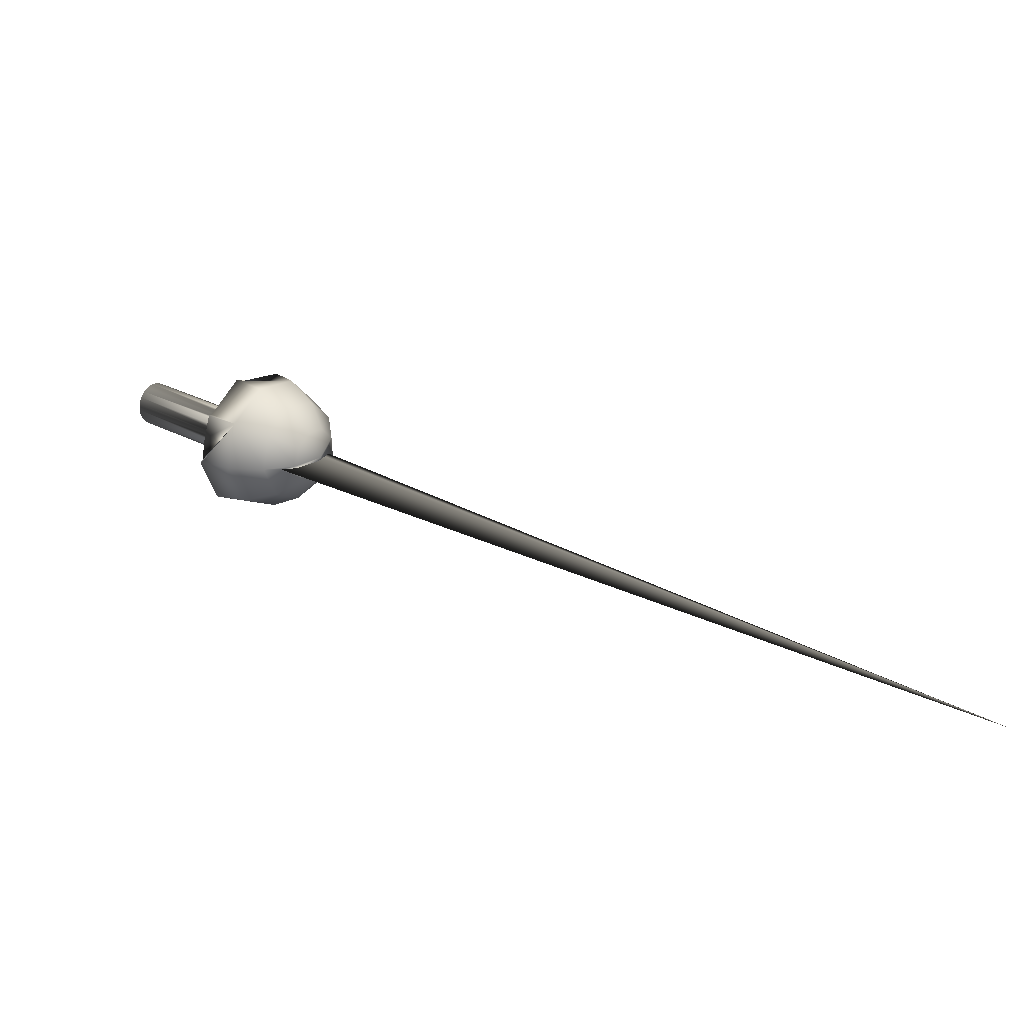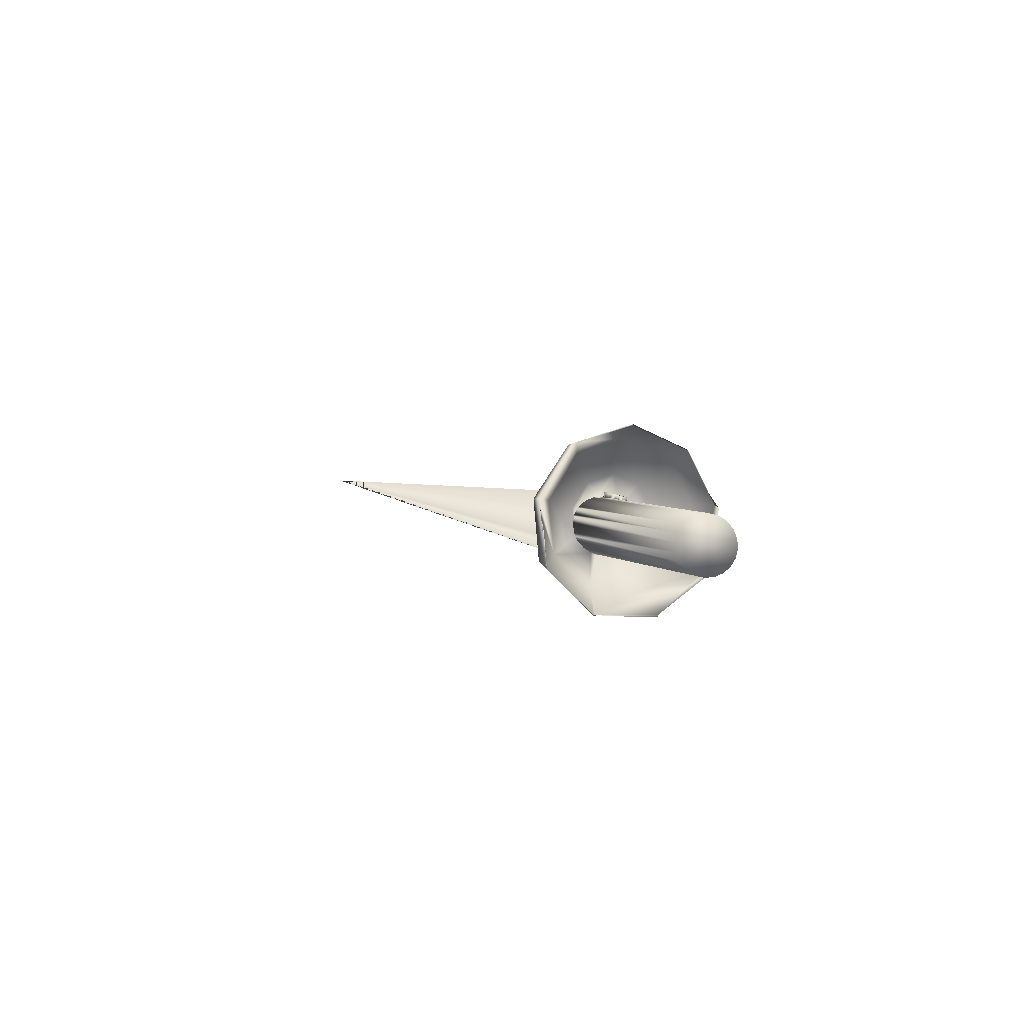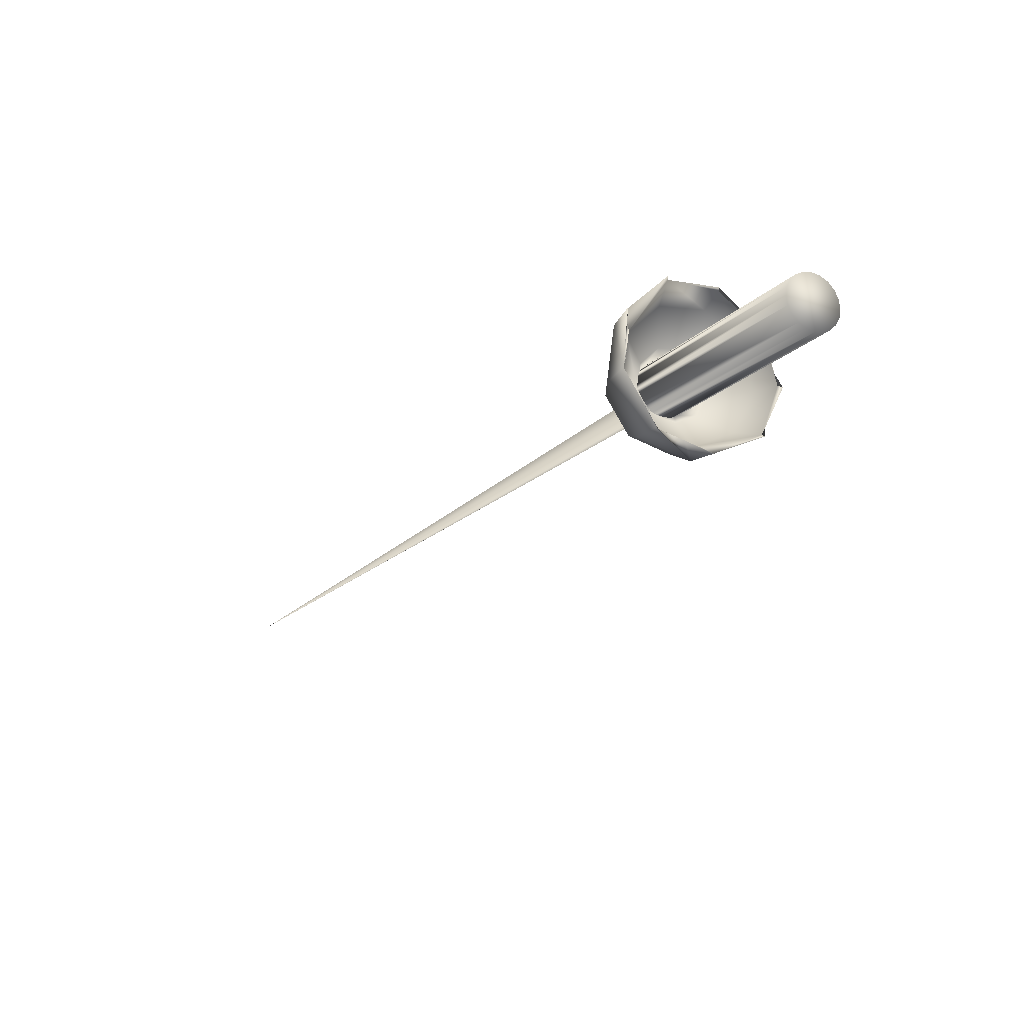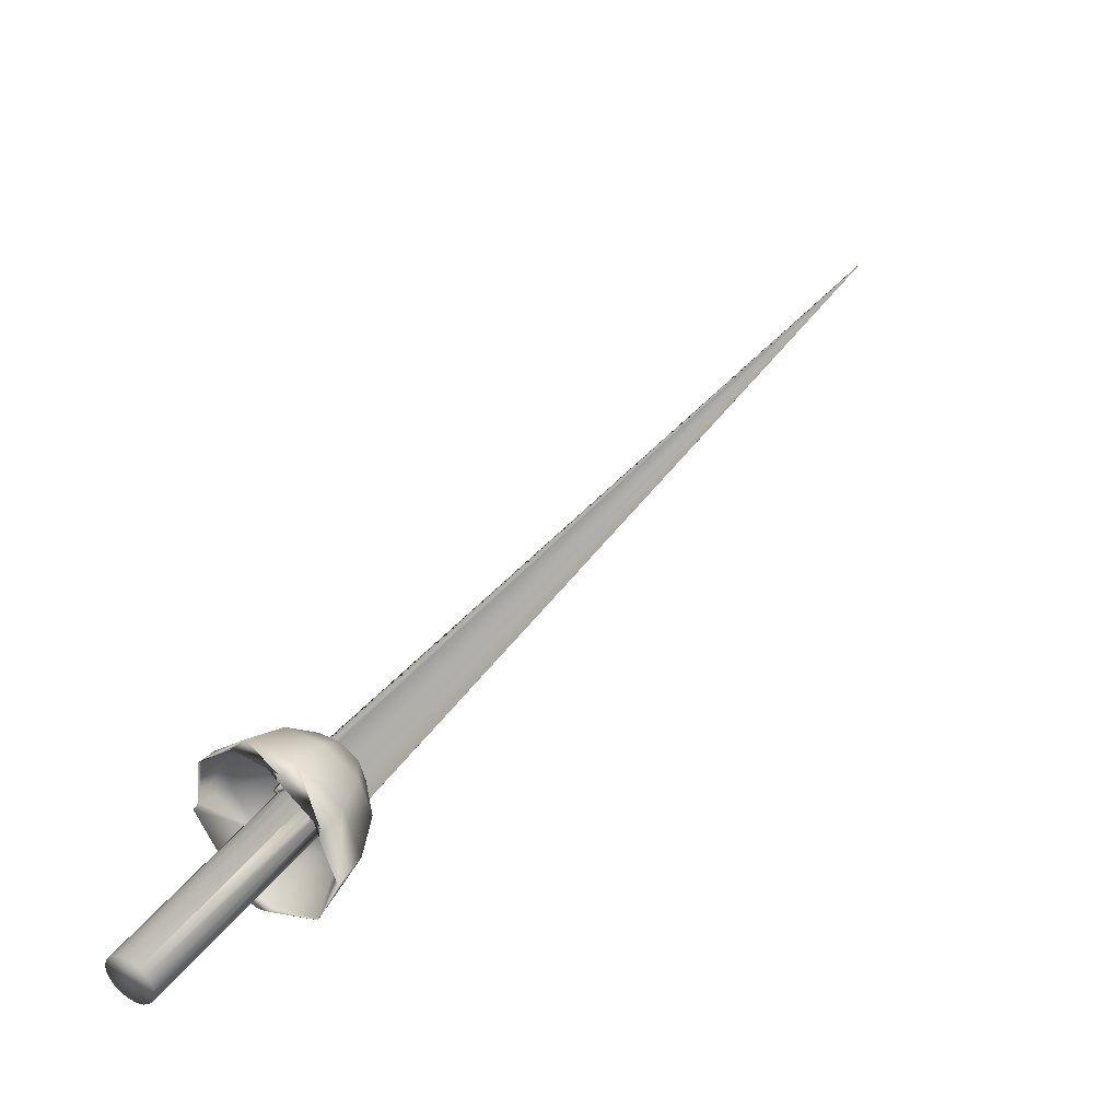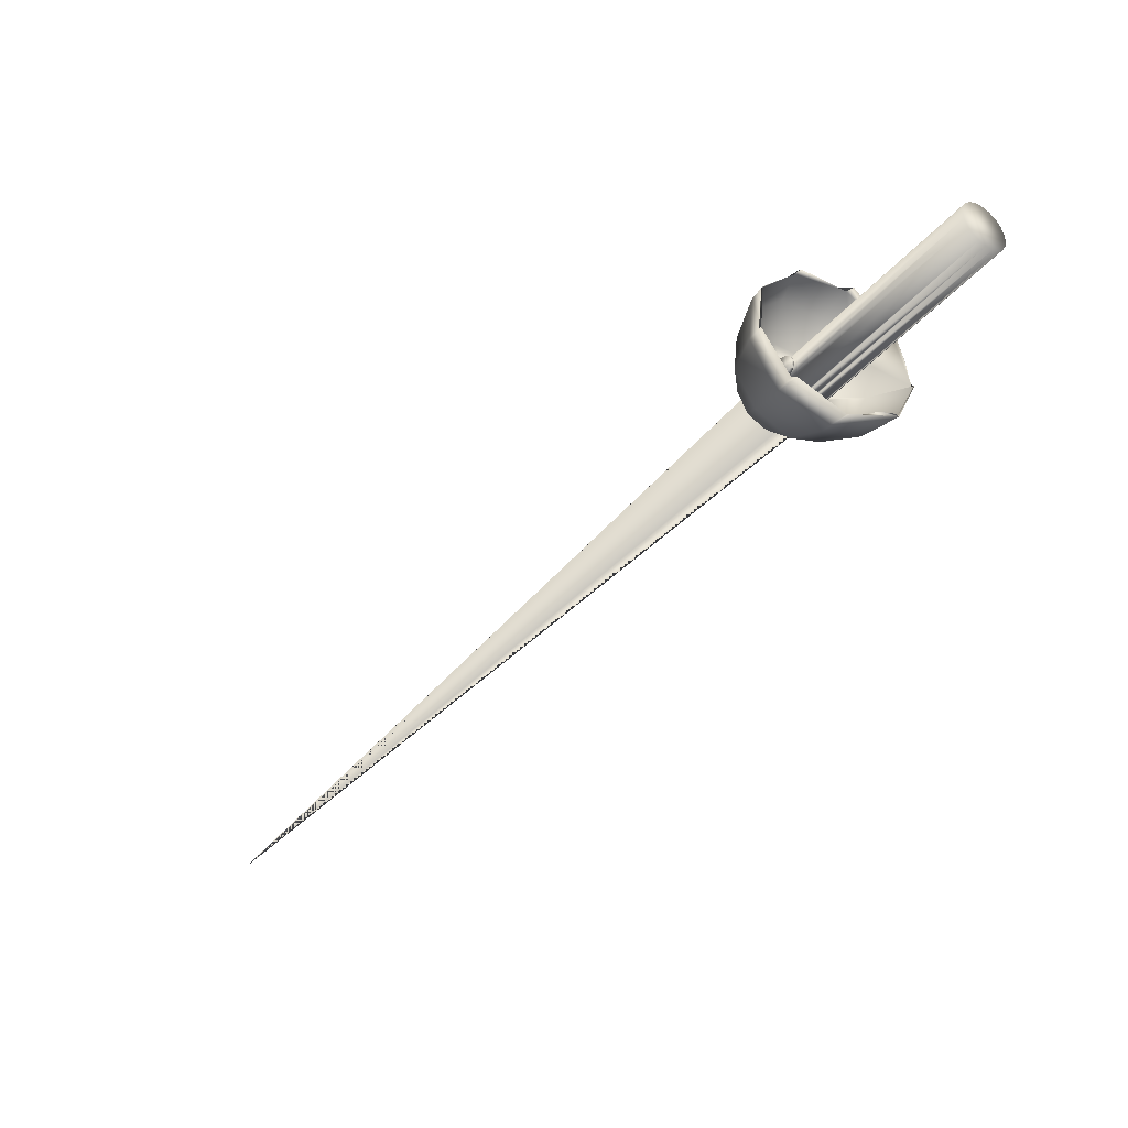
<metadata>
{"format":"obj","ext":"obj","renderer":"f3d","projection":"perspective","resolution":1024,"background":"white","views":[{"elev":17.9,"azim":88.1,"up":"+Z"},{"elev":-47.6,"azim":-109.3,"up":"+Y"},{"elev":-72.6,"azim":-124.4,"up":"+Y"},{"elev":-21.7,"azim":-26.9,"up":"+Y"},{"elev":-34.3,"azim":-78.8,"up":"+Z"}]}
</metadata>
<code>
v -0.211 -0.2768 0.0264
v -0.2135 -0.2756 0.01775
v -0.2177 -0.2728 0.01034
v -0.2232 -0.2685 0.004916
v -0.2295 -0.2632 0.001984
v -0.2359 -0.2575 0.001834
v -0.2418 -0.2518 0.00449
v -0.2467 -0.2468 0.009685
v -0.2499 -0.2429 0.0169
v -0.2514 -0.2406 0.02546
v -0.2508 -0.2399 0.03451
v -0.2483 -0.2411 0.04315
v -0.2441 -0.244 0.05056
v -0.2386 -0.2483 0.05599
v -0.2323 -0.2535 0.05892
v -0.2259 -0.2593 0.05907
v -0.22 -0.2649 0.05641
v -0.2151 -0.2699 0.05122
v -0.2118 -0.2738 0.044
v -0.2104 -0.2762 0.03544
v 0.6563 0.7232 -0.08703
v -0.05065 -0.01046 0.008434
v -0.009019 -0.06923 -0.0007415
v -0.03707 -0.08342 0.01112
v -0.03868 -0.08125 0.0197
v -0.04162 -0.07698 0.02687
v -0.0461 -0.07156 0.03202
v -0.05156 -0.06541 0.03461
v -0.05688 -0.05847 0.03431
v -0.06242 -0.05239 0.03127
v -0.06693 -0.04702 0.02571
v -0.07053 -0.04345 0.01821
v -0.07305 -0.04227 0.009565
v -0.07416 -0.04351 0.0005996
v -0.07318 -0.04638 -0.007896
v -0.0707 -0.05116 -0.015
v -0.06612 -0.05647 -0.02016
v -0.06093 -0.06293 -0.02271
v -0.05598 -0.07027 -0.02236
v -0.04999 -0.07584 -0.01939
v -0.04502 -0.08071 -0.01389
v -0.04152 -0.08438 -0.006375
v -0.03818 -0.08465 0.002154
v -0.06478 -0.05775 -0.02076
v -0.07337 -0.04481 -0.004066
v -0.07286 -0.04222 0.009885
v -0.06999 -0.04382 0.01917
v -0.0656 -0.04822 0.02712
v -0.05697 -0.05839 0.03427
v -0.04357 -0.07419 0.02931
v -0.03705 -0.08339 0.00719
v -0.03727 -0.08364 0.005008
v -0.05924 -0.06481 -0.02265
v -0.04664 -0.07707 -0.01688
v -0.04256 -0.01425 0.006919
v -0.03418 -0.01832 0.005341
v -0.03185 -0.02048 0.004869
v -0.0114 -0.04861 0.0003828
v -0.02874 -0.02335 0.004234
v -0.03075 -0.0191 0.00903
v -0.0128 -0.04574 0.02762
v -0.009781 -0.04964 0.003736
v -0.01999 -0.04314 -0.01748
v -0.03774 -0.02828 -0.02628
v -0.05551 -0.01312 -0.01819
v -0.06565 -0.005013 0.002816
v -0.06126 -0.005942 0.02673
v -0.04652 -0.01719 0.04261
v -0.02715 -0.03275 0.04287
v -0.01197 -0.08476 0.04421
v -0.006267 -0.09178 0.0001312
v -0.02416 -0.0788 -0.03908
v -0.05785 -0.05236 -0.0551
v -0.09112 -0.02426 -0.04044
v -0.108 -0.007699 -0.001733
v -0.1013 -0.01066 0.04264
v -0.07381 -0.03151 0.07202
v -0.03837 -0.06074 0.07259
v -0.02661 -0.1286 0.05633
v -0.01932 -0.1378 -0.001383
v -0.04314 -0.1212 -0.05272
v -0.08686 -0.08639 -0.07352
v -0.1302 -0.04957 -0.05418
v -0.1526 -0.02816 -0.003772
v -0.1438 -0.03213 0.05412
v -0.1079 -0.05937 0.09246
v -0.0616 -0.09756 0.09352
v -0.08663 -0.1291 0.1002
v -0.1278 -0.08032 0.09736
v -0.1573 -0.04431 0.05611
v -0.1678 -0.04168 -0.003671
v -0.1524 -0.07111 -0.05627
v -0.09949 -0.1432 -0.06835
v -0.1135 -0.1172 -0.07748
v -0.1123 -0.1125 -0.07637
v -0.1489 -0.06521 -0.05286
v -0.1646 -0.03914 -0.001319
v -0.1563 -0.04298 0.05508
v -0.1253 -0.07362 0.09389
v -0.08481 -0.1204 0.09893
v -0.04375 -0.1746 0.001211
v -0.05115 -0.1606 0.06258
v -0.04481 -0.1767 0.0001049
v -0.1038 -0.1261 -0.07267
v -0.06899 -0.1572 -0.05523
v -0.03141 -0.129 0.002988
v -0.03793 -0.1209 0.05117
v -0.06681 -0.09285 0.08218
v -0.1045 -0.05852 0.08098
v -0.1333 -0.03356 0.04872
v -0.1399 -0.02995 0.0001154
v -0.1209 -0.0492 -0.04191
v -0.08556 -0.08229 -0.05797
v -0.05008 -0.114 -0.04007
v -0.03647 -0.08429 0.007062
v -0.03999 -0.07987 0.03302
v -0.05564 -0.06478 0.04981
v -0.07607 -0.04611 0.04924
v -0.09169 -0.03261 0.03181
v -0.09518 -0.03059 0.005503
v -0.08493 -0.04103 -0.01731
v -0.06572 -0.05903 -0.02589
v -0.07149 -0.1607 -0.05549
v -0.04526 -0.1772 0.0001364
v -0.04811 -0.1708 0.03103
v -0.05113 -0.1643 0.06098
v -0.05197 -0.1634 0.06204
v -0.08156 -0.158 -0.05955
v -0.0812 -0.1576 -0.0596
v -0.04518 -0.1774 -0.0005646
v -0.07154 -0.1607 -0.05577
v -0.07851 -0.1548 -0.0591
v -0.09215 -0.06351 0.003125
v -0.0794 -0.04934 0.001335
v -0.07666 -0.0463 0.01007
v -0.0933 -0.0648 0.01241
v -0.07656 -0.04806 0.01434
v -0.07637 -0.04729 0.01303
v -0.08827 -0.06229 0.01872
v -0.0886 -0.06257 0.01853
v -0.09121 -0.0642 0.01604
v -0.09315 -0.06487 0.01291
v -0.09367 -0.0652 0.009448
v -0.09326 -0.06473 0.005995
v -0.09193 -0.06338 0.002883
v -0.08958 -0.06177 0.0004259
v -0.08685 -0.05929 -0.001155
v -0.08419 -0.05642 -0.001678
v -0.08183 -0.05334 -0.00111
v -0.07989 -0.05029 0.0005049
v -0.07821 -0.048 0.00297
v -0.0766 -0.04624 0.009561
v -0.077 -0.04668 0.006104
v -0.08627 -0.05987 0.02013
v -0.0838 -0.05688 0.0207
v -0.08131 -0.05387 0.02016
v -0.07897 -0.05103 0.01859
v -0.07722 -0.04888 0.01611
v -0.08097 -0.04267 0.009576
v -0.08135 -0.04313 0.006119
v -0.0825 -0.04451 0.003001
v -0.08428 -0.04671 0.0004996
v -0.08638 -0.04943 -0.001137
v -0.08896 -0.0525 -0.001697
v -0.09155 -0.05543 -0.001129
v -0.09377 -0.05818 0.0004438
v -0.09548 -0.06056 0.002882
v -0.09673 -0.06179 0.006015
v -0.09708 -0.06251 0.009448
v -0.09661 -0.06194 0.01289
v -0.09546 -0.06057 0.01601
v -0.09367 -0.05837 0.01852
v -0.09158 -0.05565 0.02012
v -0.089 -0.05257 0.02068
v -0.08661 -0.04947 0.02018
v -0.08438 -0.04672 0.01861
v -0.08248 -0.04452 0.01613
v -0.08123 -0.04329 0.013
f 42 43 1
f 41 42 2
f 25 26 18
f 39 40 4
f 27 28 16
f 36 37 7
f 35 36 8
f 48 31 13
f 3 2 1
f 51 24 20
f 47 32 12
f 44 38 6
f 53 39 5
f 54 41 3
f 50 27 17
f 49 30 14
f 28 29 15
f 24 25 19
f 58 23 21
f 55 22 21
f 60 61 62
f 59 58 63
f 57 59 63
f 56 57 64
f 55 56 65
f 60 67 68
f 60 68 69
f 60 69 61
f 70 71 62
f 23 58 62
f 72 73 64
f 73 74 65
f 74 75 66
f 75 76 67
f 76 77 68
f 77 78 69
f 78 70 61
f 79 80 71
f 80 81 72
f 81 82 73
f 82 83 74
f 83 84 75
f 84 85 76
f 85 86 77
f 86 87 78
f 87 79 70
f 93 129 128
f 82 94 95
f 83 92 96
f 91 97 98
f 85 90 99
f 86 89 100
f 102 127 126
f 101 125 127
f 106 114 105
f 131 132 129
f 97 111 110
f 113 112 96
f 107 116 115
f 108 117 116
f 109 118 117
f 110 119 118
f 111 120 119
f 112 121 120
f 113 122 121
f 54 40 39
f 58 59 60
f 59 57 60
f 56 55 60
f 45 34 33
f 51 52 115
f 100 108 107
f 99 109 108
f 98 110 109
f 96 112 111
f 105 123 124
f 114 113 95
f 128 132 123
f 80 130 131
f 79 126 125
f 127 125 126
f 131 130 124
f 24 51 115
f 27 50 116
f 53 38 44
f 30 49 117
f 31 48 118
f 32 47 119
f 43 42 41
f 57 56 60
f 44 37 36
f 136 11 12
f 135 33 34
f 148 149 150
f 133 10 11
f 153 160 159
f 151 161 160
f 133 144 168
f 149 163 162
f 148 164 163
f 141 171 170
f 140 172 171
f 139 154 173
f 174 173 154
f 175 174 155
f 176 175 156
f 177 176 157
f 178 159 160
f 150 162 161
f 135 152 159
f 136 142 170
f 143 169 168
f 138 178 177
f 137 158 157
f 145 167 166
f 146 166 165
f 147 165 164
f 42 1 2
f 41 2 3
f 25 18 19
f 39 4 5
f 27 16 17
f 36 7 8
f 35 8 9
f 48 13 14
f 48 14 30
f 3 1 20
f 3 20 19
f 3 19 18
f 3 18 17
f 3 17 16
f 3 16 15
f 3 15 14
f 3 14 13
f 3 13 12
f 3 12 11
f 3 11 10
f 3 10 9
f 3 9 8
f 3 8 7
f 3 7 6
f 3 6 5
f 3 5 4
f 51 20 1
f 51 1 43
f 51 43 52
f 47 12 13
f 47 13 31
f 44 6 7
f 44 7 37
f 53 5 6
f 53 6 38
f 54 3 4
f 54 4 40
f 50 17 18
f 50 18 26
f 49 14 15
f 49 15 29
f 28 15 16
f 24 19 20
f 58 21 22
f 58 22 55
f 58 55 56
f 58 56 57
f 58 57 59
f 55 21 23
f 55 23 58
f 55 58 59
f 55 59 57
f 55 57 56
f 57 63 64
f 56 64 65
f 55 65 66
f 70 62 61
f 23 62 71
f 23 71 72
f 23 72 63
f 23 63 58
f 72 64 63
f 73 65 64
f 74 66 65
f 75 67 66
f 76 68 67
f 77 69 68
f 78 61 69
f 79 71 70
f 80 72 71
f 81 73 72
f 82 74 73
f 83 75 74
f 84 76 75
f 85 77 76
f 86 78 77
f 87 70 78
f 82 95 92
f 82 92 83
f 83 96 91
f 83 91 84
f 91 98 90
f 91 90 85
f 91 85 84
f 85 99 89
f 85 89 86
f 86 100 88
f 86 88 87
f 102 126 79
f 102 79 87
f 102 87 88
f 101 127 102
f 101 102 107
f 101 107 106
f 106 105 103
f 106 103 101
f 131 129 93
f 131 93 104
f 131 104 94
f 131 94 82
f 131 82 81
f 97 110 98
f 113 96 92
f 113 92 95
f 107 115 106
f 108 116 107
f 109 117 108
f 110 118 109
f 111 119 110
f 112 120 111
f 113 121 112
f 54 39 53
f 54 53 122
f 54 122 113
f 54 113 114
f 58 60 62
f 45 33 46
f 45 46 120
f 45 120 121
f 55 66 67
f 55 67 60
f 100 107 102
f 100 102 88
f 99 108 100
f 99 100 89
f 98 109 99
f 98 99 90
f 96 111 97
f 96 97 91
f 105 124 103
f 114 95 94
f 114 94 104
f 114 104 105
f 128 123 105
f 128 105 104
f 128 104 93
f 80 131 81
f 79 125 101
f 79 101 103
f 79 103 124
f 79 124 130
f 79 130 80
f 131 124 123
f 131 123 132
f 129 132 128
f 24 115 116
f 24 116 50
f 24 50 26
f 24 26 25
f 27 116 117
f 27 117 49
f 27 49 29
f 27 29 28
f 53 44 122
f 30 117 118
f 30 118 48
f 31 118 119
f 31 119 47
f 32 119 120
f 32 120 46
f 43 41 54
f 43 54 114
f 43 114 106
f 43 106 115
f 43 115 52
f 44 36 35
f 44 35 45
f 44 45 121
f 44 121 122
f 136 12 32
f 136 32 46
f 136 46 33
f 136 33 135
f 136 135 138
f 136 138 137
f 136 137 139
f 136 139 140
f 136 140 141
f 136 141 142
f 135 34 134
f 135 134 151
f 135 151 153
f 135 153 152
f 148 150 134
f 148 134 34
f 148 34 45
f 148 45 35
f 148 35 9
f 148 9 10
f 148 10 133
f 148 133 145
f 148 145 146
f 148 146 147
f 133 11 136
f 133 136 143
f 133 143 144
f 153 159 152
f 151 160 153
f 133 168 167
f 133 167 145
f 149 162 150
f 148 163 149
f 141 170 142
f 140 171 141
f 139 173 172
f 139 172 140
f 174 154 155
f 175 155 156
f 176 156 157
f 177 157 158
f 178 160 161
f 178 161 162
f 178 162 163
f 178 163 164
f 178 164 165
f 178 165 166
f 178 166 167
f 178 167 168
f 178 168 169
f 178 169 170
f 178 170 171
f 178 171 172
f 178 172 173
f 178 173 174
f 178 174 175
f 178 175 176
f 178 176 177
f 150 161 151
f 150 151 134
f 135 159 178
f 135 178 138
f 136 170 169
f 136 169 143
f 143 168 144
f 138 177 158
f 138 158 137
f 137 157 156
f 137 156 155
f 137 155 154
f 137 154 139
f 145 166 146
f 146 165 147
f 147 164 148

</code>
